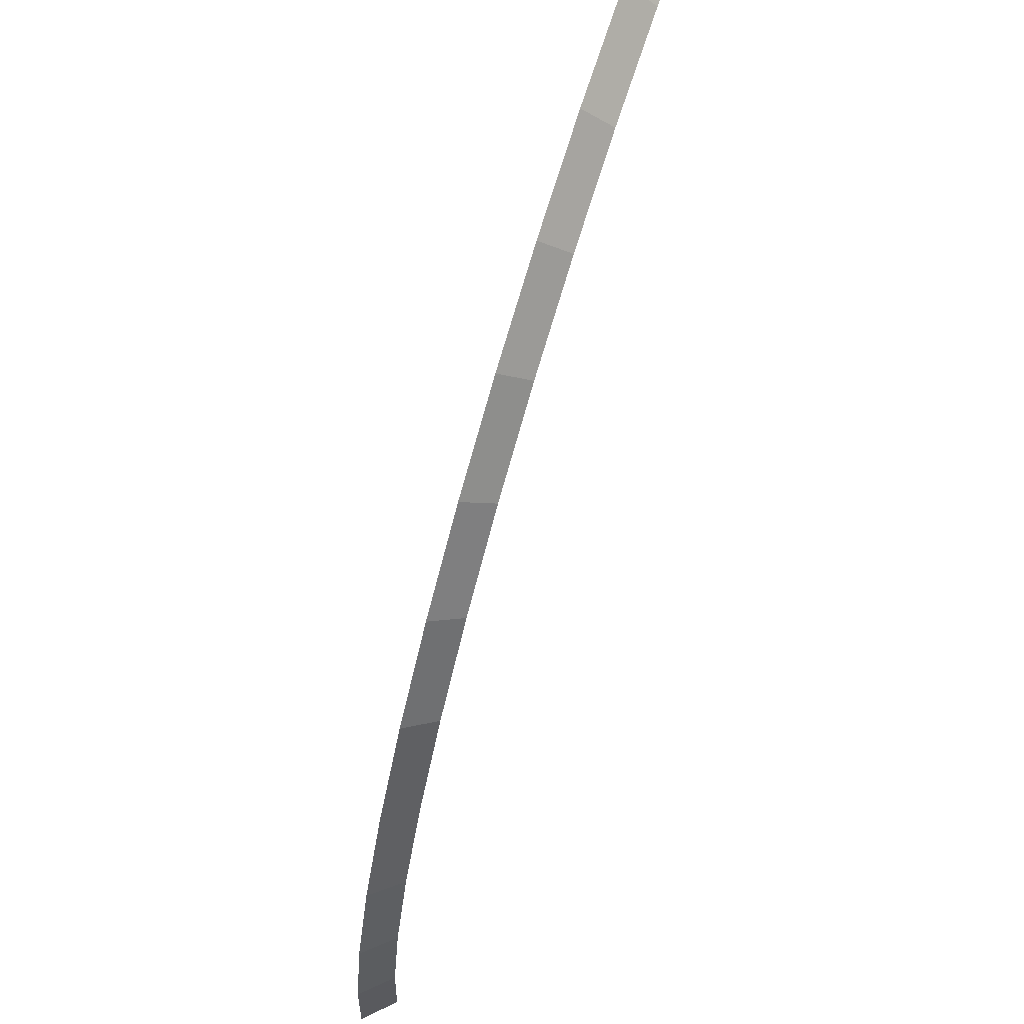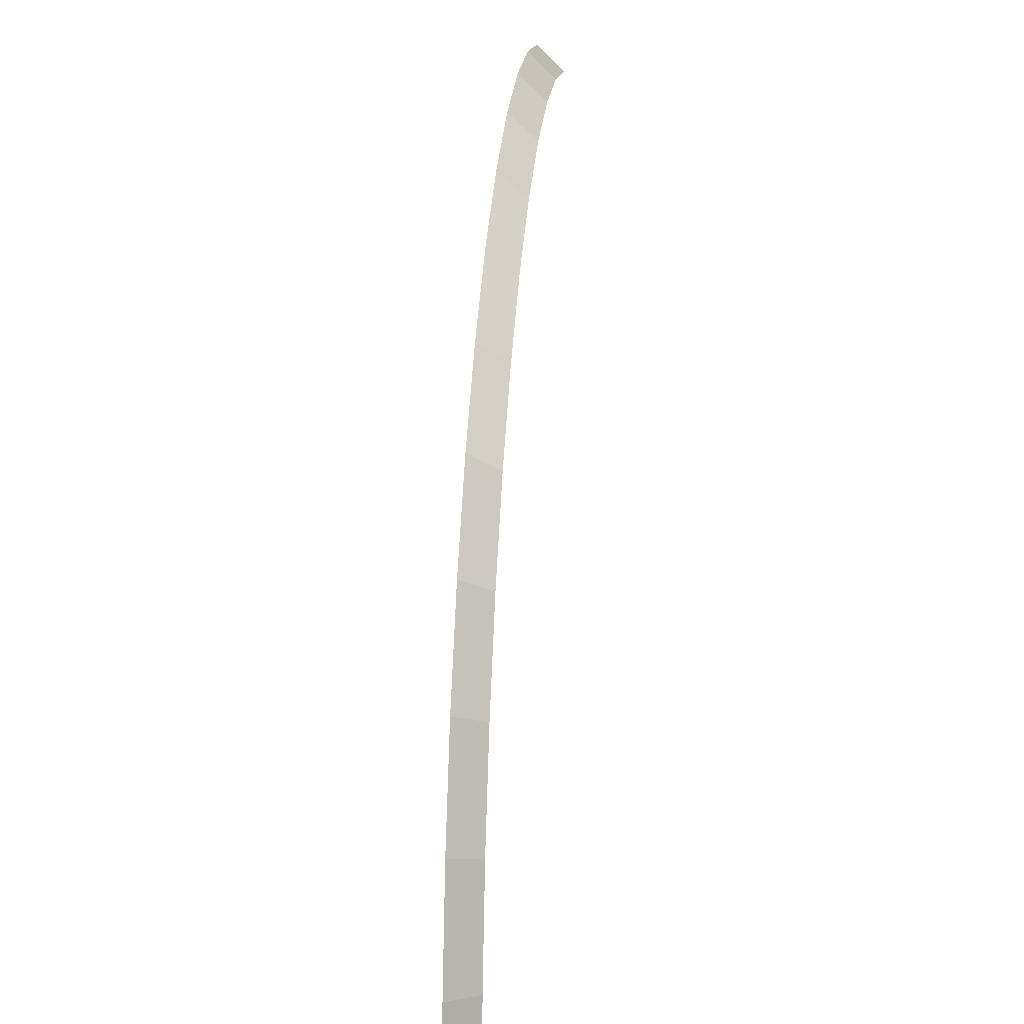
<metadata>
{"format":"obj","ext":"obj","renderer":"f3d","projection":"perspective","resolution":1024,"background":"white","views":[{"elev":69.9,"azim":109.3,"up":"+Z"},{"elev":10.1,"azim":95.5,"up":"+Z"}]}
</metadata>
<code>
v 1.45 0.05 0
v 1.438 0.05 0.1892
v 1.487 0 0.1958
v 1.5 0 0
v 1.438 0.05 0.1892
v 1.401 0.05 0.3753
v 1.449 0 0.3882
v 1.487 0 0.1958
v 1.401 0.05 0.3753
v 1.34 0.05 0.5549
v 1.386 0 0.574
v 1.449 0 0.3882
v 1.34 0.05 0.5549
v 1.256 0.05 0.725
v 1.299 0 0.75
v 1.386 0 0.574
v 1.256 0.05 0.725
v 1.15 0.05 0.8828
v 1.19 0 0.9132
v 1.299 0 0.75
v 1.15 0.05 0.8828
v 1.025 0.05 1.025
v 1.061 0 1.061
v 1.19 0 0.9132
v 1.025 0.05 1.025
v 0.8828 0.05 1.15
v 0.9132 0 1.19
v 1.061 0 1.061
v 0.8828 0.05 1.15
v 0.725 0.05 1.256
v 0.75 0 1.299
v 0.9132 0 1.19
v 0.725 0.05 1.256
v 0.5549 0.05 1.34
v 0.574 0 1.386
v 0.75 0 1.299
v 0.5549 0.05 1.34
v 0.3753 0.05 1.401
v 0.3882 0 1.449
v 0.574 0 1.386
v 0.3753 0.05 1.401
v 0.1892 0.05 1.438
v 0.1958 0 1.487
v 0.3882 0 1.449
v 0.1892 0.05 1.438
v 0 0.05 1.45
v 0 0 1.5
v 0.1958 0 1.487
g mesh1976
f 1 2 3
f 3 4 1
f 5 6 7
f 7 8 5
f 9 10 11
f 11 12 9
f 13 14 15
f 15 16 13
f 17 18 19
f 19 20 17
f 21 22 23
f 23 24 21
f 25 26 27
f 27 28 25
f 29 30 31
f 31 32 29
f 33 34 35
f 35 36 33
f 37 38 39
f 39 40 37
f 41 42 43
f 43 44 41
f 45 46 47
f 47 48 45

</code>
